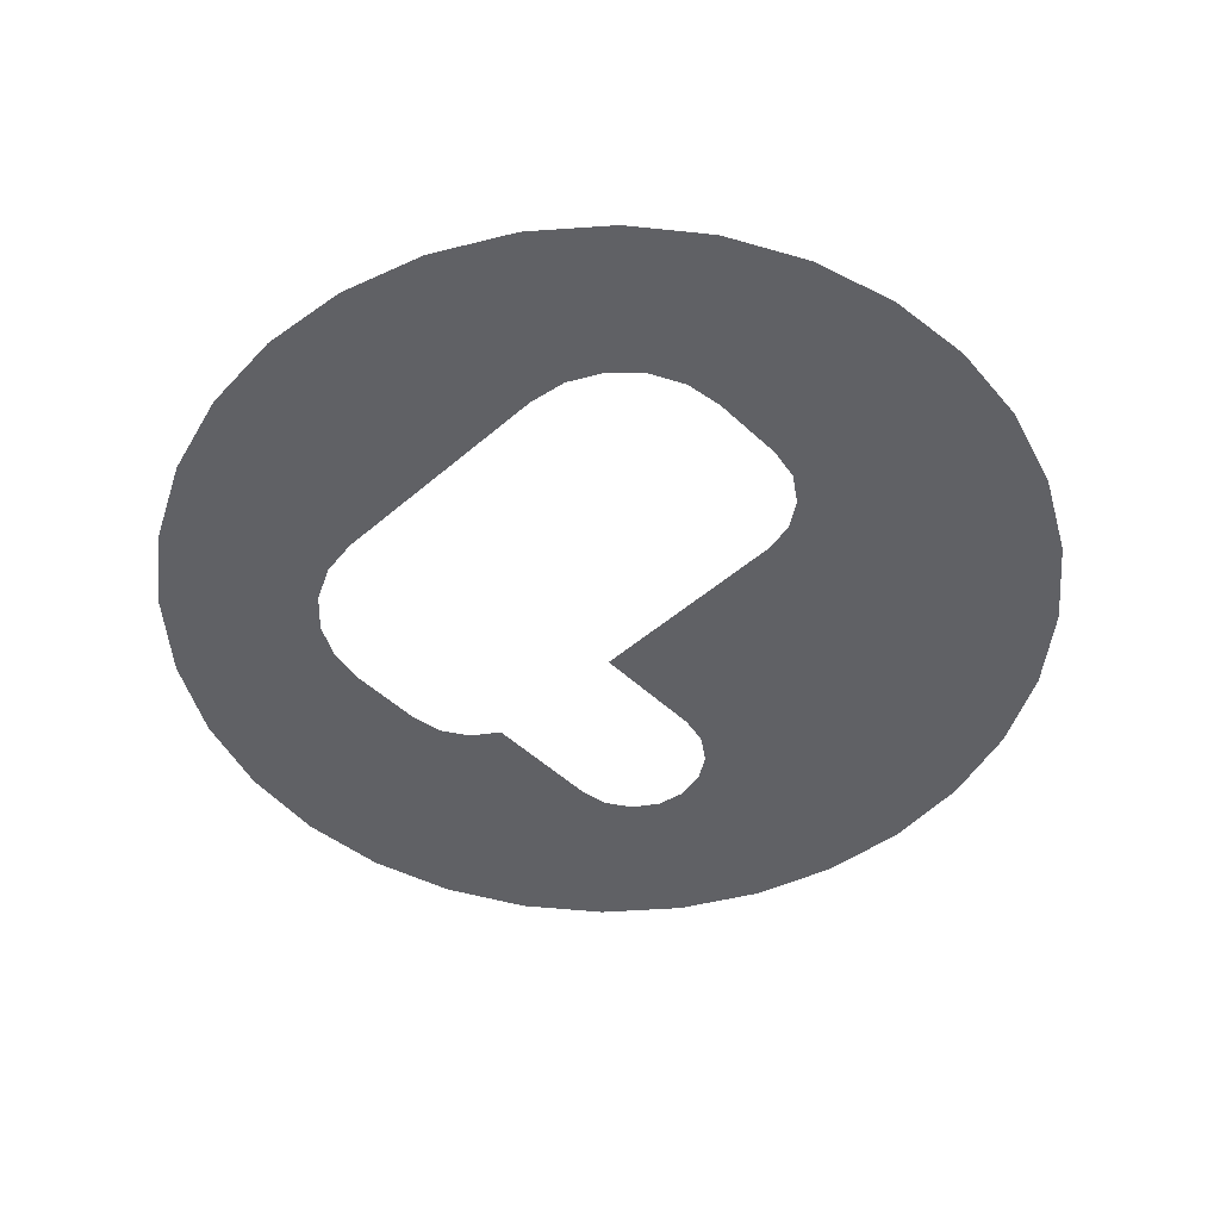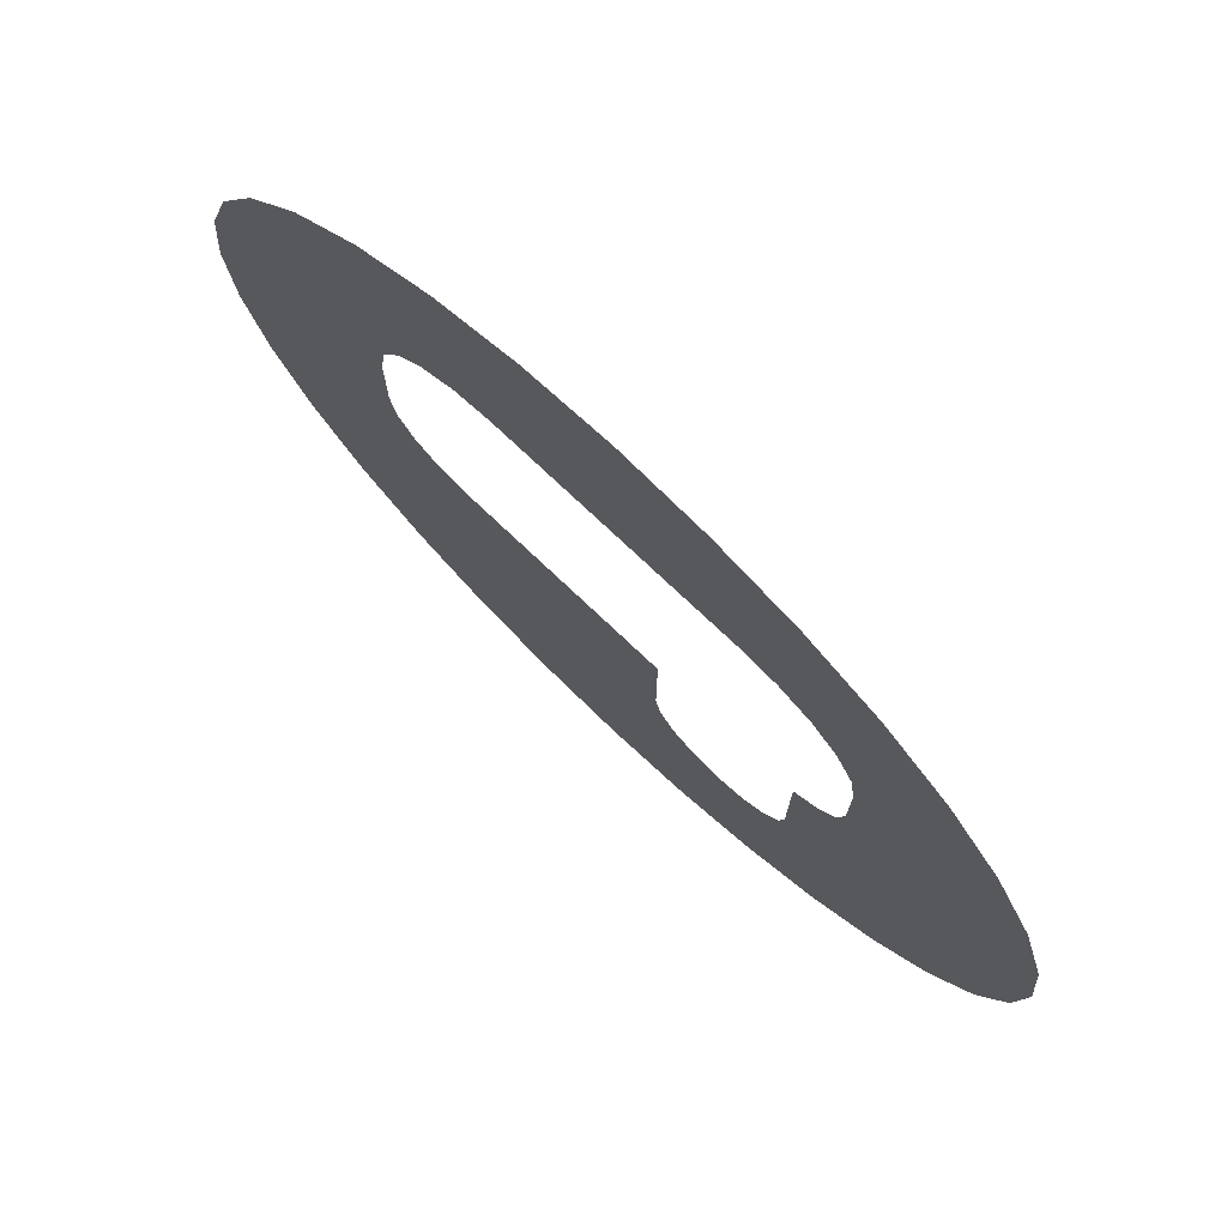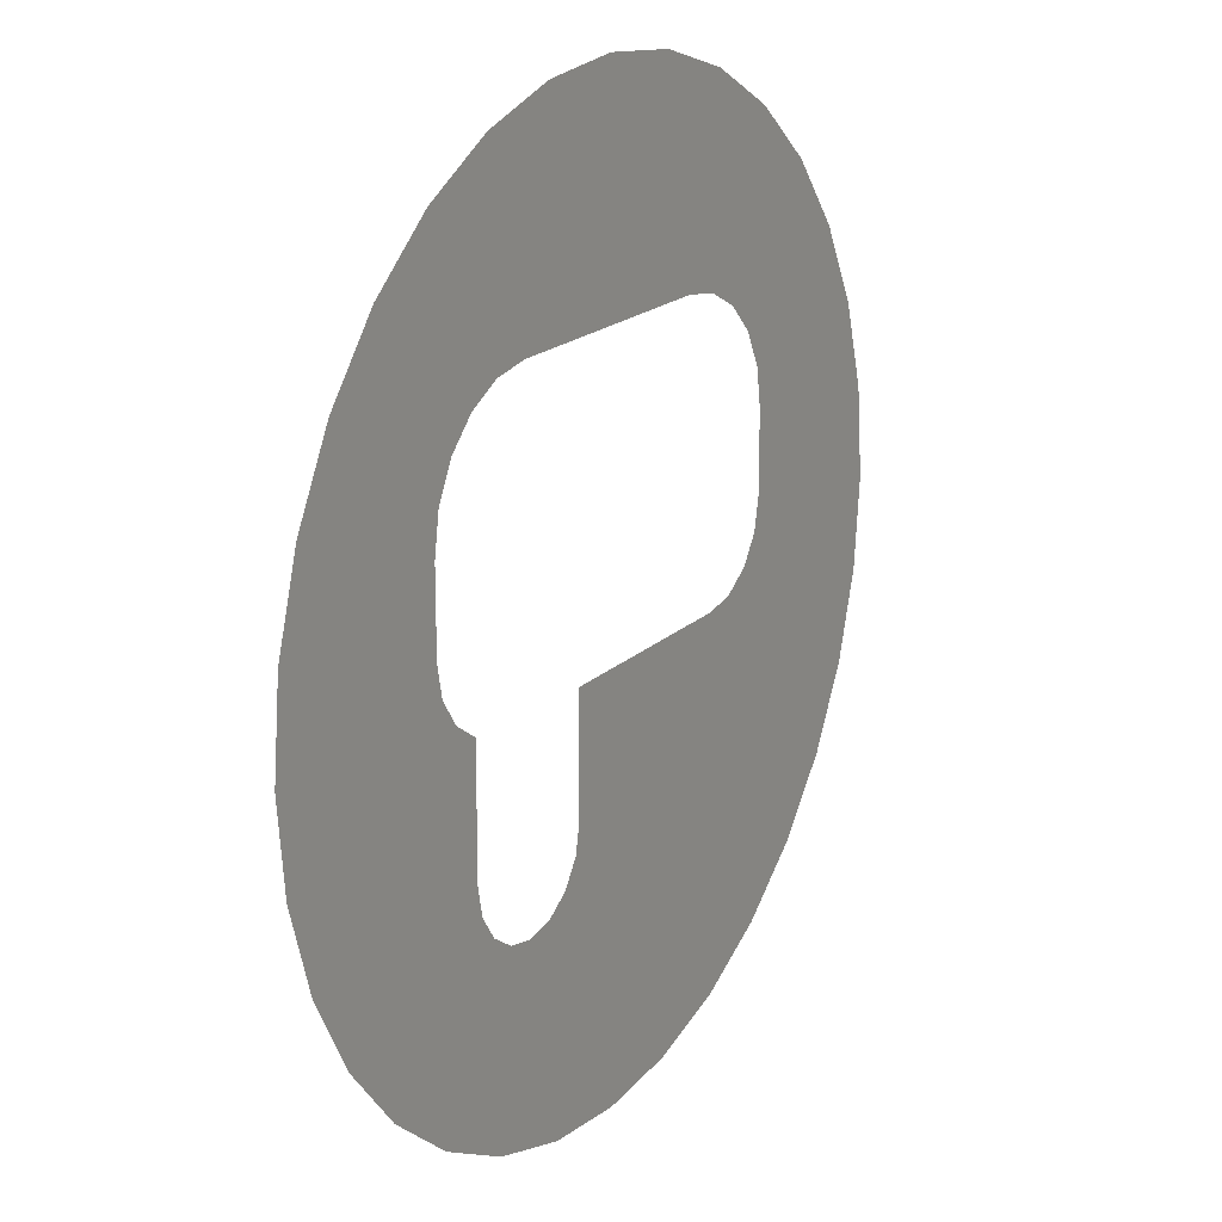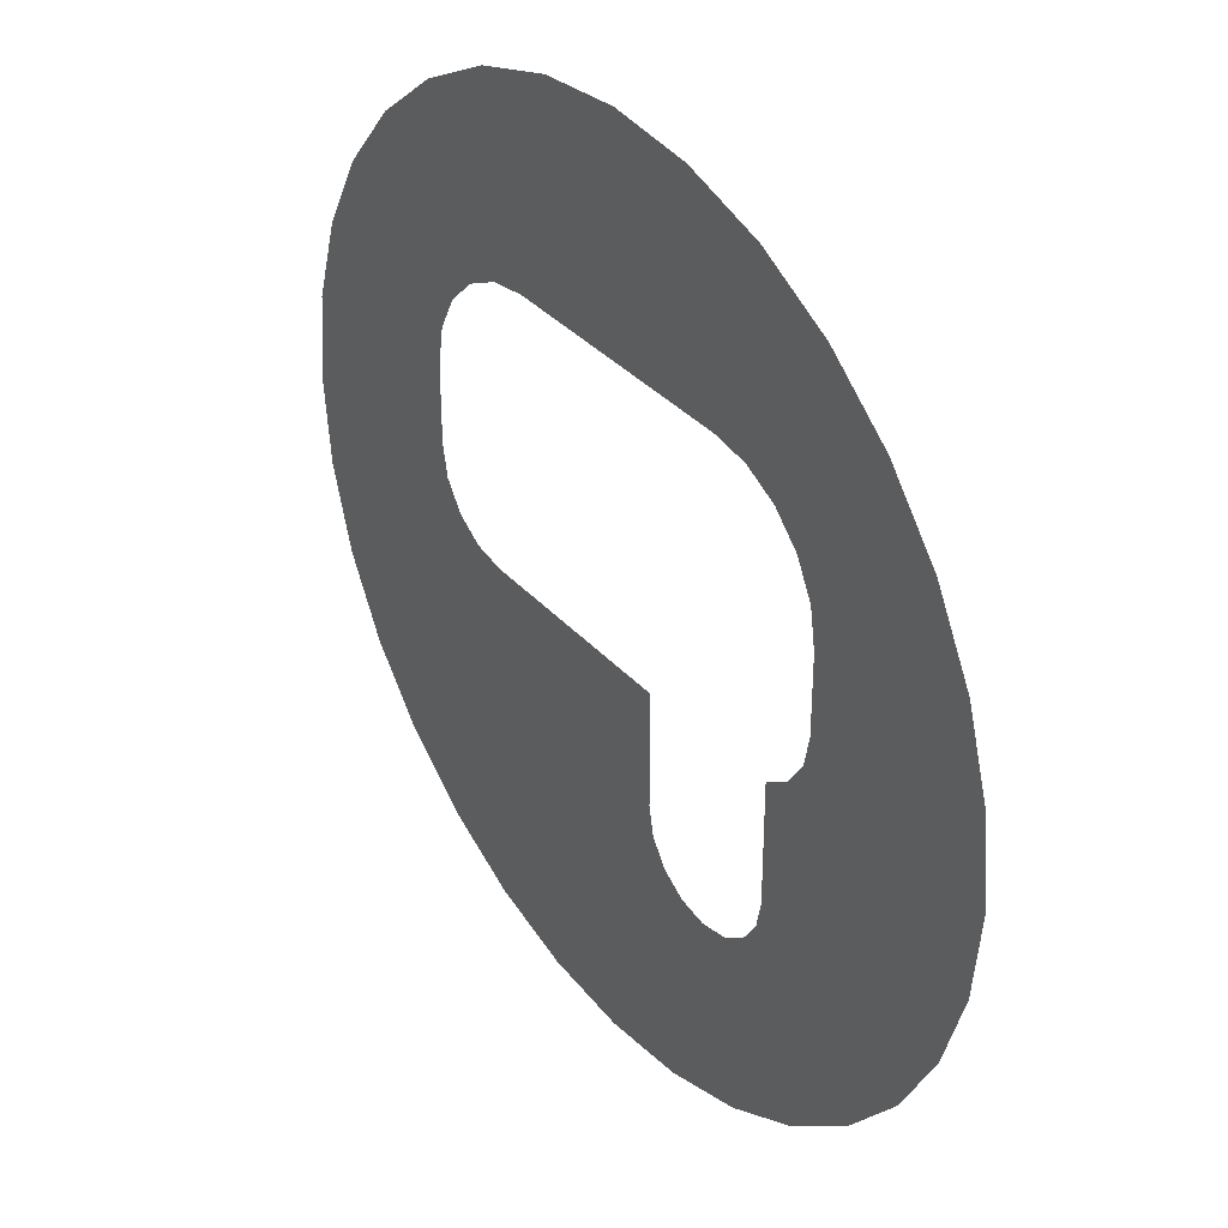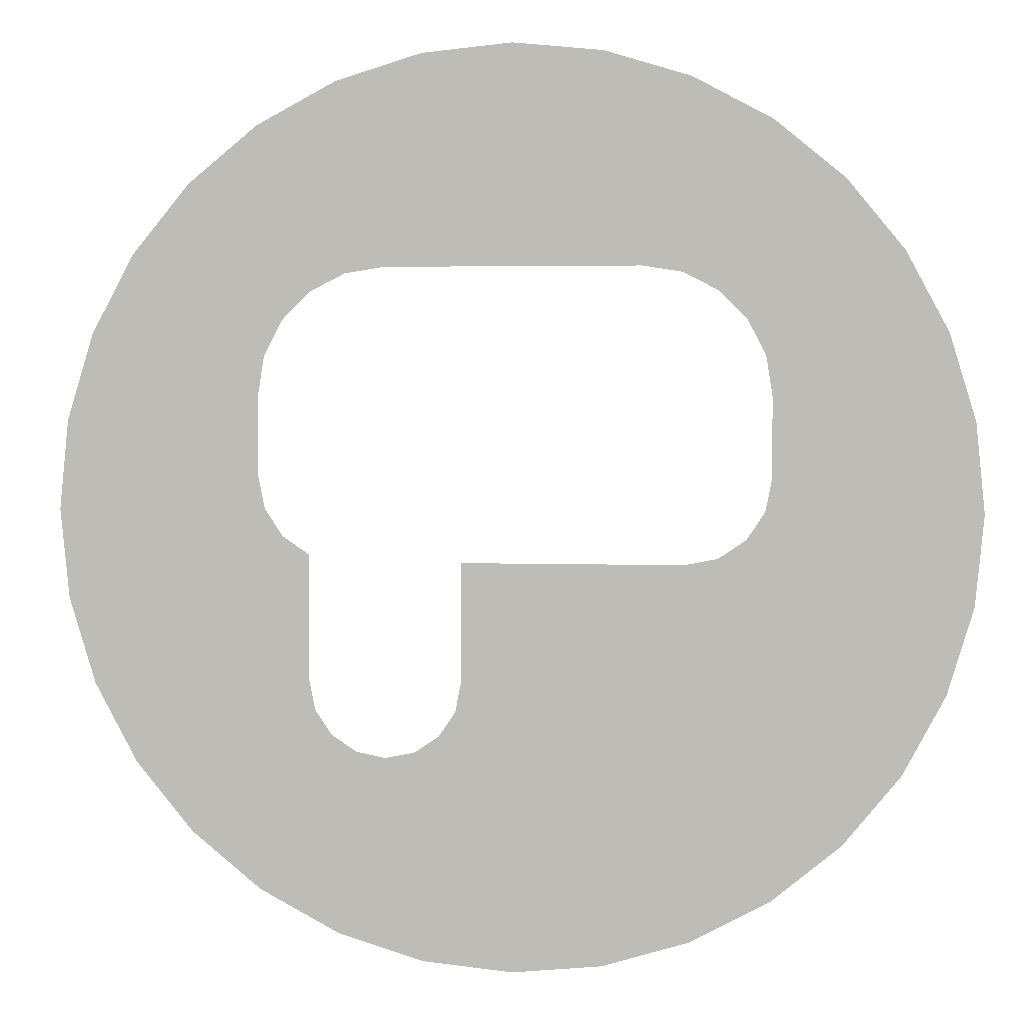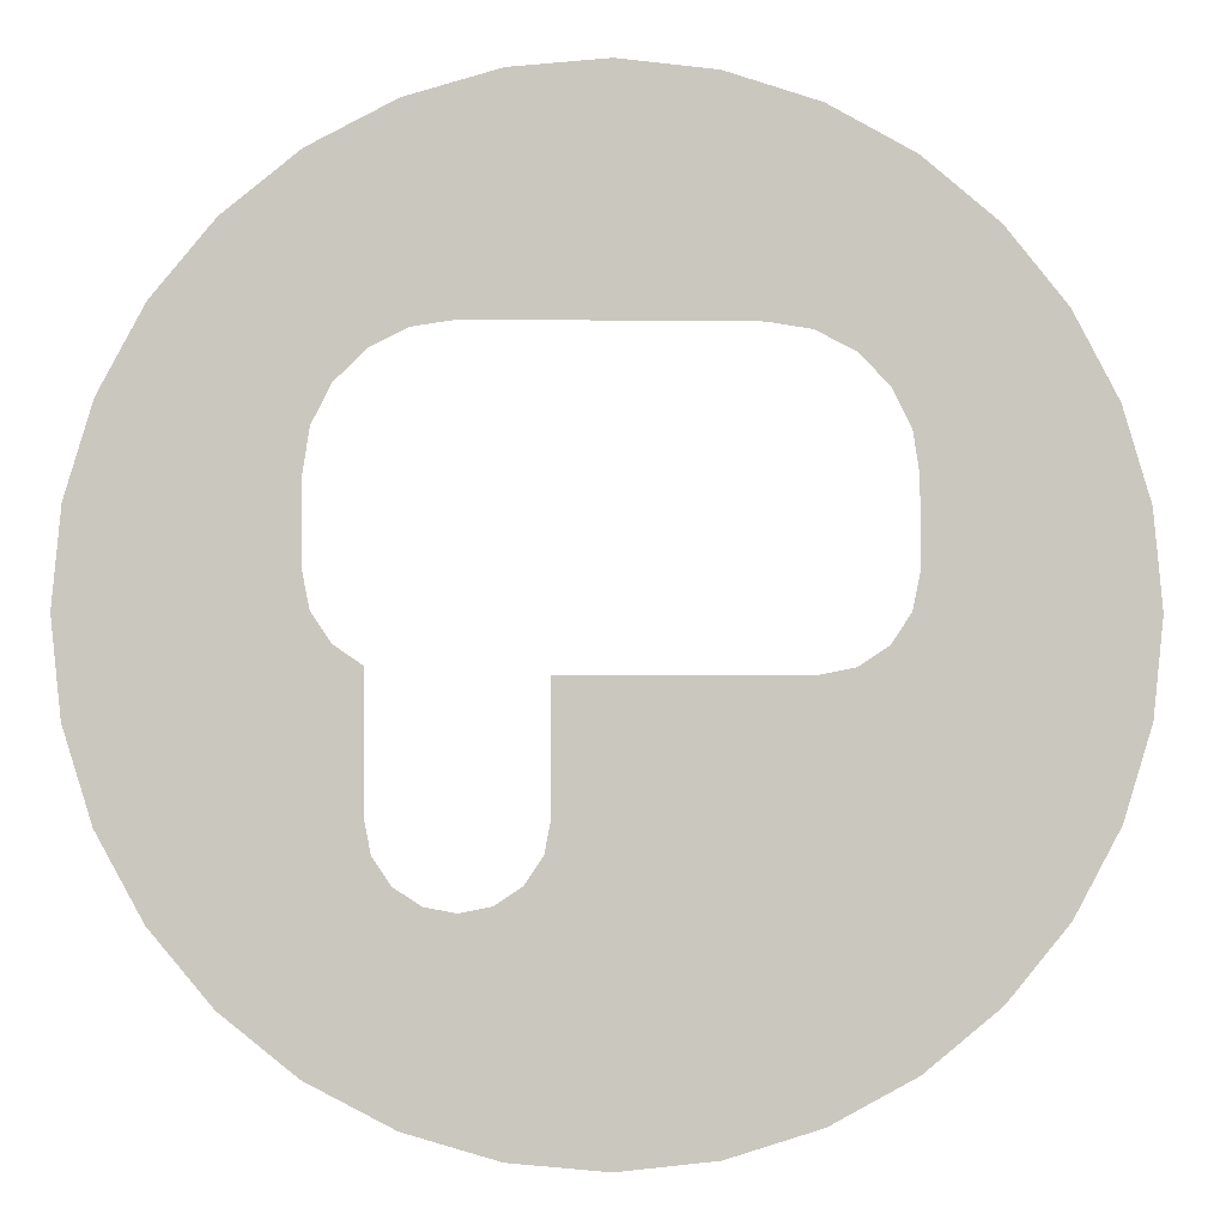
<metadata>
{"format":"obj","ext":"obj","renderer":"f3d","projection":"perspective","resolution":1024,"background":"white","views":[{"elev":-48.8,"azim":43.9,"up":"+Y"},{"elev":75.7,"azim":-136.6,"up":"+Z"},{"elev":18.9,"azim":-59.0,"up":"+Z"},{"elev":35.8,"azim":-125.8,"up":"+Z"},{"elev":3.1,"azim":7.2,"up":"+Z"},{"elev":-1.2,"azim":-3.4,"up":"+Z"}]}
</metadata>
<code>
o mesh37/mesh37-geometry#mesh37-geometry
v 0.1736 -0.5757 -0.1288
v 0.1702 -0.5757 -0.1629
v 0.09604 -0.5757 -0.1159
v 0.1603 -0.5757 -0.1956
v 0.1702 -0.5757 -0.09478
v 0.1442 -0.5757 -0.2258
v 0.09604 -0.5757 -0.1083
v 0.1225 -0.5757 -0.2522
v 0.09604 -0.5757 -0.1007
v 0.09604 -0.5757 -0.2739
v 0.09604 -0.5757 -0.09312
v 0.09358 -0.5757 -0.1283
v 0.09604 -0.5757 -0.08552
v 0.08657 -0.5757 -0.1387
v 0.1603 -0.5757 -0.06205
v 0.07609 -0.5757 -0.1458
v 0.1442 -0.5757 -0.03188
v 0.06372 -0.5757 -0.1482
v 0.1225 -0.5757 -0.005438
v 0.04272 -0.5757 -0.1482
v 0.09604 -0.5757 0.01626
v 0.06587 -0.5757 -0.29
v 0.09367 -0.5757 -0.07055
v 0.02172 -0.5757 -0.1482
v 0.08678 -0.5757 -0.05703
v 0.03314 -0.5757 -0.3
v 0.07606 -0.5757 -0.04631
v 0.000711 -0.5757 -0.1482
v 0.06254 -0.5757 -0.03943
v -0.000905 -0.5757 -0.3033
v 0.06587 -0.5757 0.03239
v -0.000905 -0.5757 -0.1482
v 0.04757 -0.5757 -0.03705
v -0.02029 -0.5757 -0.1935
v 0.03314 -0.5757 0.04232
v -0.02251 -0.5757 -0.2046
v -0.02029 -0.5757 -0.1821
v 0.02333 -0.5757 -0.03705
v -0.02881 -0.5757 -0.214
v -0.02029 -0.5757 -0.1708
v -0.000905 -0.5757 0.04567
v -0.03825 -0.5757 -0.2203
v -0.02029 -0.5757 -0.1595
v -0.000905 -0.5757 -0.03705
v -0.03495 -0.5757 -0.3
v -0.02029 -0.5757 -0.1482
v -0.02514 -0.5757 -0.03705
v -0.04938 -0.5757 -0.2956
v -0.03495 -0.5757 0.04232
v -0.04938 -0.5757 -0.2225
v -0.04938 -0.5757 0.03794
v -0.06768 -0.5757 -0.29
v -0.04938 -0.5757 -0.03705
v -0.06051 -0.5757 -0.2203
v -0.06768 -0.5757 0.03239
v -0.09785 -0.5757 -0.2739
v -0.06435 -0.5757 -0.03943
v -0.06994 -0.5757 -0.214
v -0.09785 -0.5757 0.01626
v -0.07624 -0.5757 -0.2046
v -0.07787 -0.5757 -0.04631
v -0.07846 -0.5757 -0.1935
v -0.08859 -0.5757 -0.05703
v -0.09546 -0.5757 -0.1281
v -0.09548 -0.5757 -0.07055
v -0.09785 -0.5757 -0.1159
v -0.07846 -0.5757 -0.1815
v -0.09785 -0.5757 -0.08552
v -0.1243 -0.5757 -0.2522
v -0.08867 -0.5757 -0.1385
v -0.1243 -0.5757 -0.005438
v -0.146 -0.5757 -0.2258
v -0.07846 -0.5757 -0.1695
v -0.146 -0.5757 -0.03188
v -0.1621 -0.5757 -0.1956
v -0.07846 -0.5757 -0.1575
v -0.1621 -0.5757 -0.06205
v -0.172 -0.5757 -0.1629
v -0.07846 -0.5757 -0.1455
v -0.172 -0.5757 -0.09478
v -0.1754 -0.5757 -0.1288
v -0.09785 -0.5757 -0.09312
v -0.09785 -0.5757 -0.1007
v -0.09785 -0.5757 -0.1083
f 1 2 3
f 3 2 1
f 2 4 3
f 3 4 2
f 1 3 5
f 5 3 1
f 4 6 3
f 3 6 4
f 5 3 7
f 7 3 5
f 6 8 3
f 3 8 6
f 5 7 9
f 9 7 5
f 8 10 3
f 3 10 8
f 5 9 11
f 11 9 5
f 10 12 3
f 3 12 10
f 5 11 13
f 13 11 5
f 10 14 12
f 12 14 10
f 5 13 15
f 15 13 5
f 10 16 14
f 14 16 10
f 15 13 17
f 17 13 15
f 10 18 16
f 16 18 10
f 17 13 19
f 19 13 17
f 10 20 18
f 18 20 10
f 19 13 21
f 21 13 19
f 10 22 20
f 20 22 10
f 13 23 21
f 21 23 13
f 22 24 20
f 20 24 22
f 21 23 25
f 25 23 21
f 22 26 24
f 24 26 22
f 21 25 27
f 27 25 21
f 26 28 24
f 24 28 26
f 21 27 29
f 29 27 21
f 26 30 28
f 28 30 26
f 21 29 31
f 31 29 21
f 28 30 32
f 32 30 28
f 31 29 33
f 33 29 31
f 30 34 32
f 32 34 30
f 31 33 35
f 35 33 31
f 30 36 34
f 34 36 30
f 32 34 37
f 37 34 32
f 33 38 35
f 35 38 33
f 30 39 36
f 36 39 30
f 32 37 40
f 40 37 32
f 35 38 41
f 41 38 35
f 30 42 39
f 39 42 30
f 32 40 43
f 43 40 32
f 38 44 41
f 41 44 38
f 30 45 42
f 42 45 30
f 32 43 46
f 46 43 32
f 44 47 41
f 41 47 44
f 45 48 42
f 42 48 45
f 41 47 49
f 49 47 41
f 42 48 50
f 50 48 42
f 47 51 49
f 49 51 47
f 48 52 50
f 50 52 48
f 47 53 51
f 51 53 47
f 50 52 54
f 54 52 50
f 53 55 51
f 51 55 53
f 54 52 56
f 56 52 54
f 53 57 55
f 55 57 53
f 54 56 58
f 58 56 54
f 57 59 55
f 55 59 57
f 58 56 60
f 60 56 58
f 57 61 59
f 59 61 57
f 60 56 62
f 62 56 60
f 61 63 59
f 59 63 61
f 62 56 64
f 64 56 62
f 63 65 59
f 59 65 63
f 64 56 66
f 66 56 64
f 62 64 67
f 67 64 62
f 65 68 59
f 59 68 65
f 66 56 69
f 69 56 66
f 67 64 70
f 70 64 67
f 68 71 59
f 59 71 68
f 66 69 72
f 72 69 66
f 67 70 73
f 73 70 67
f 68 74 71
f 71 74 68
f 66 72 75
f 75 72 66
f 73 70 76
f 76 70 73
f 68 77 74
f 74 77 68
f 66 75 78
f 78 75 66
f 76 70 79
f 79 70 76
f 68 80 77
f 77 80 68
f 66 78 81
f 81 78 66
f 82 80 68
f 68 80 82
f 66 81 80
f 80 81 66
f 83 80 82
f 82 80 83
f 66 80 84
f 84 80 66
f 84 80 83
f 83 80 84

</code>
